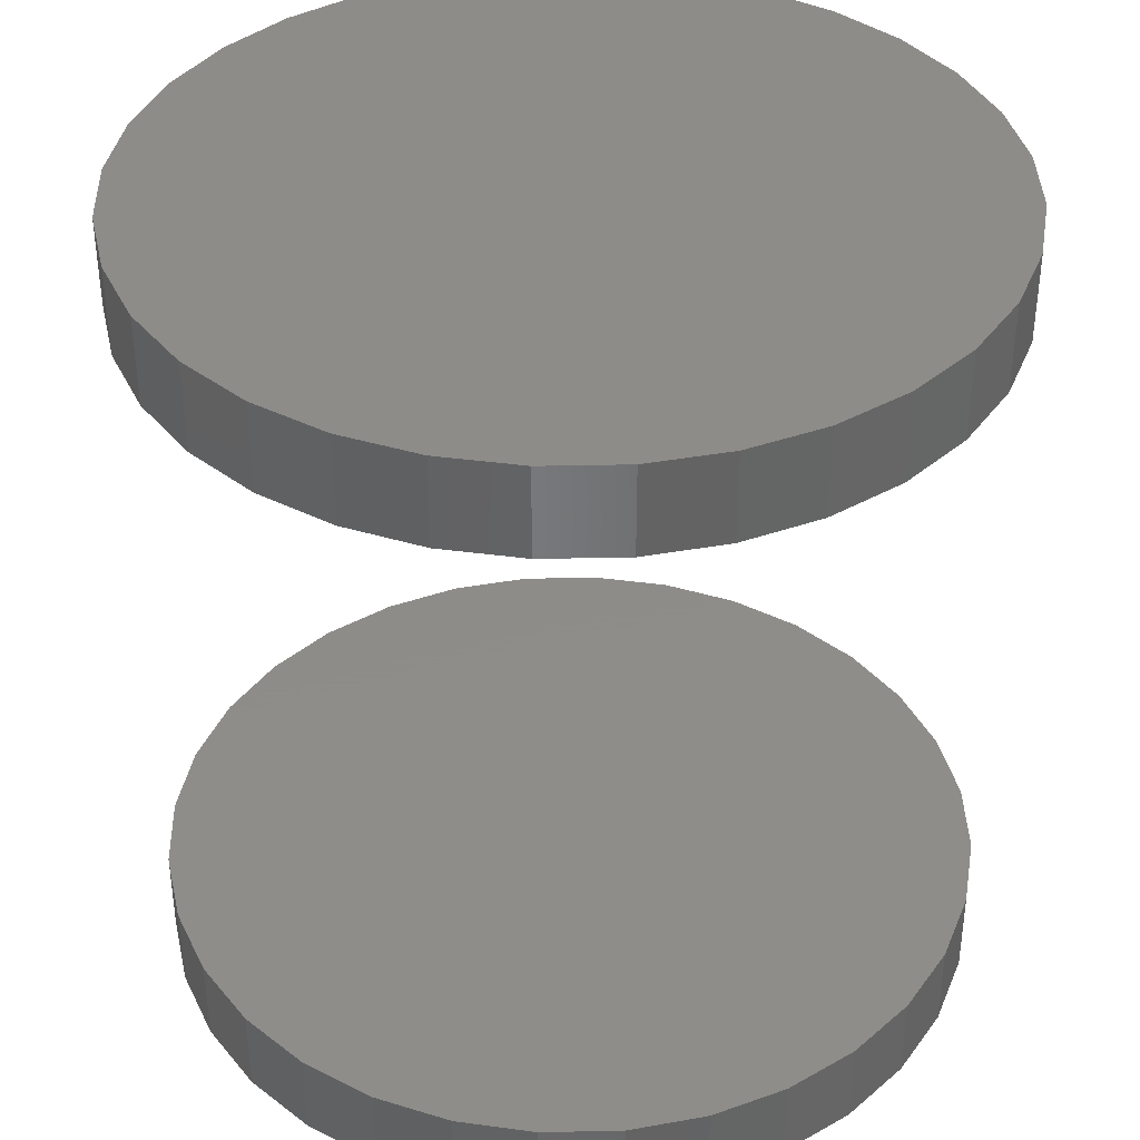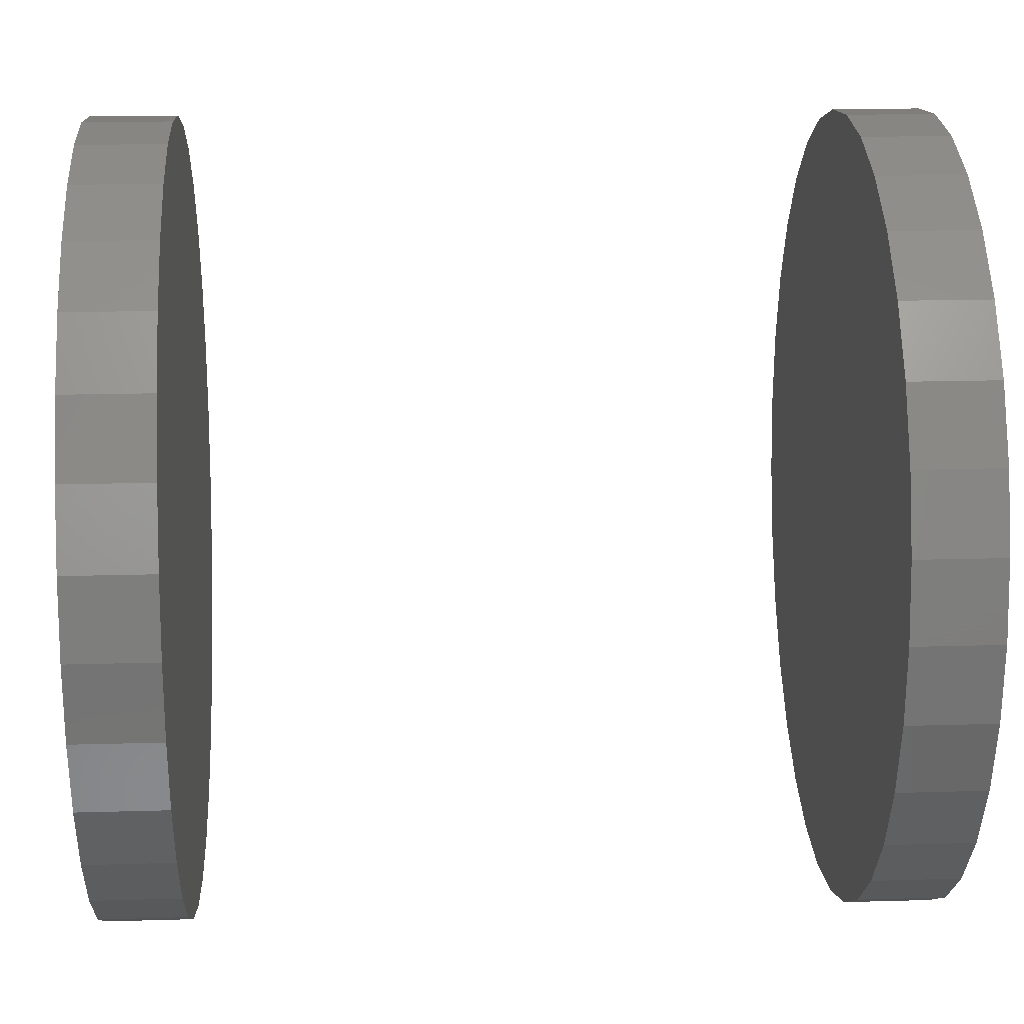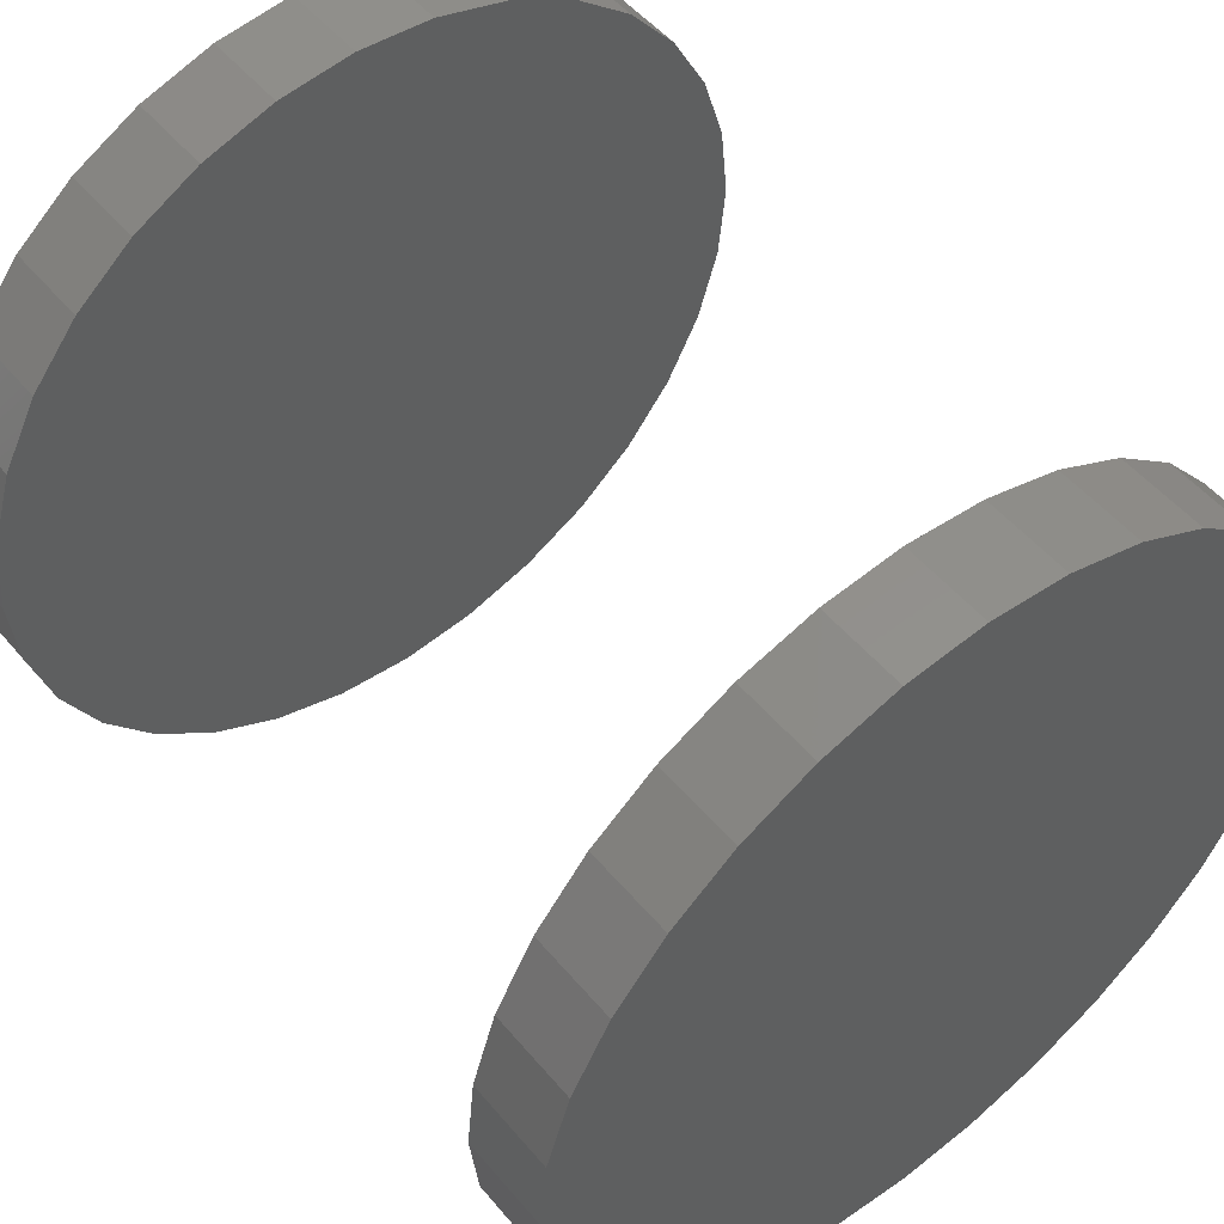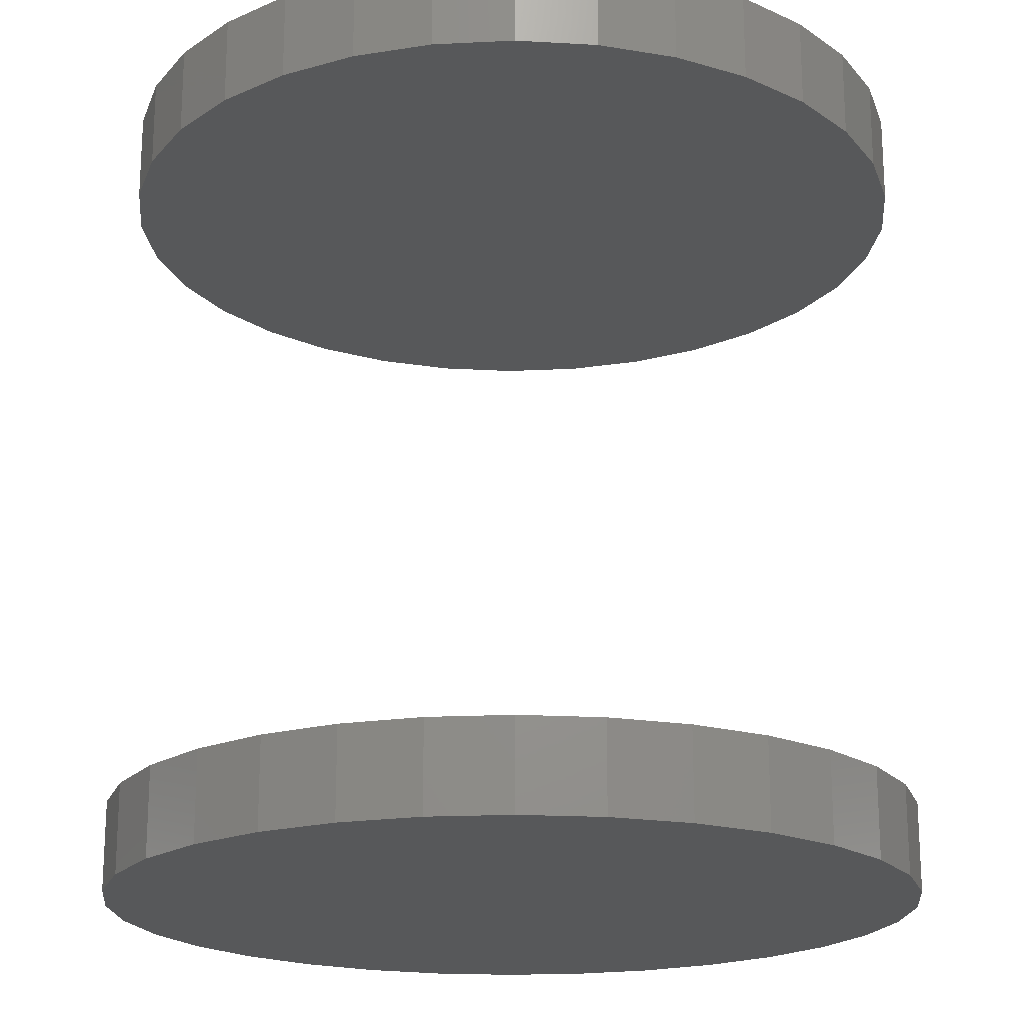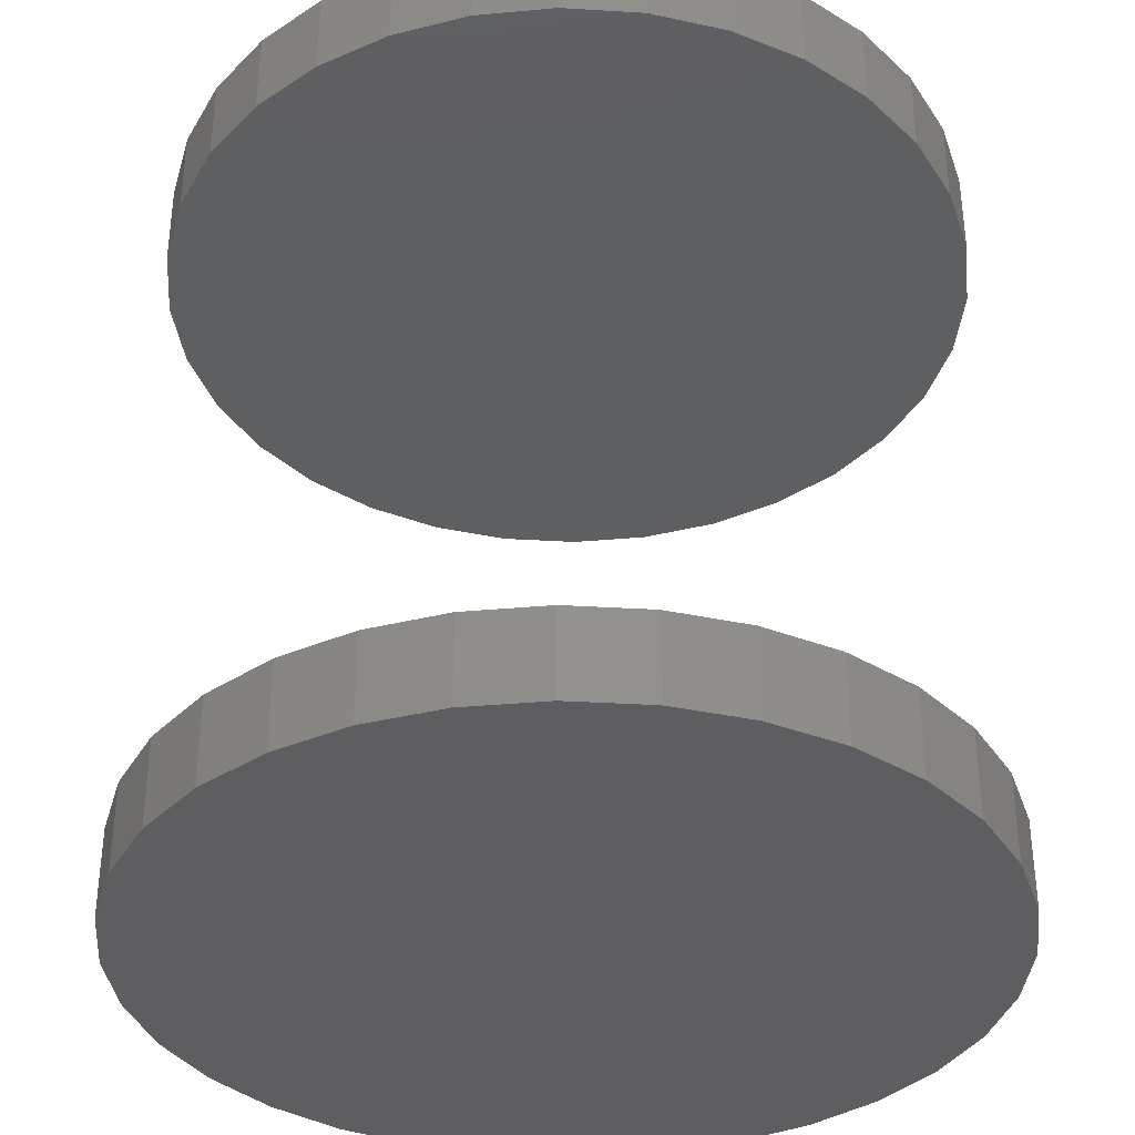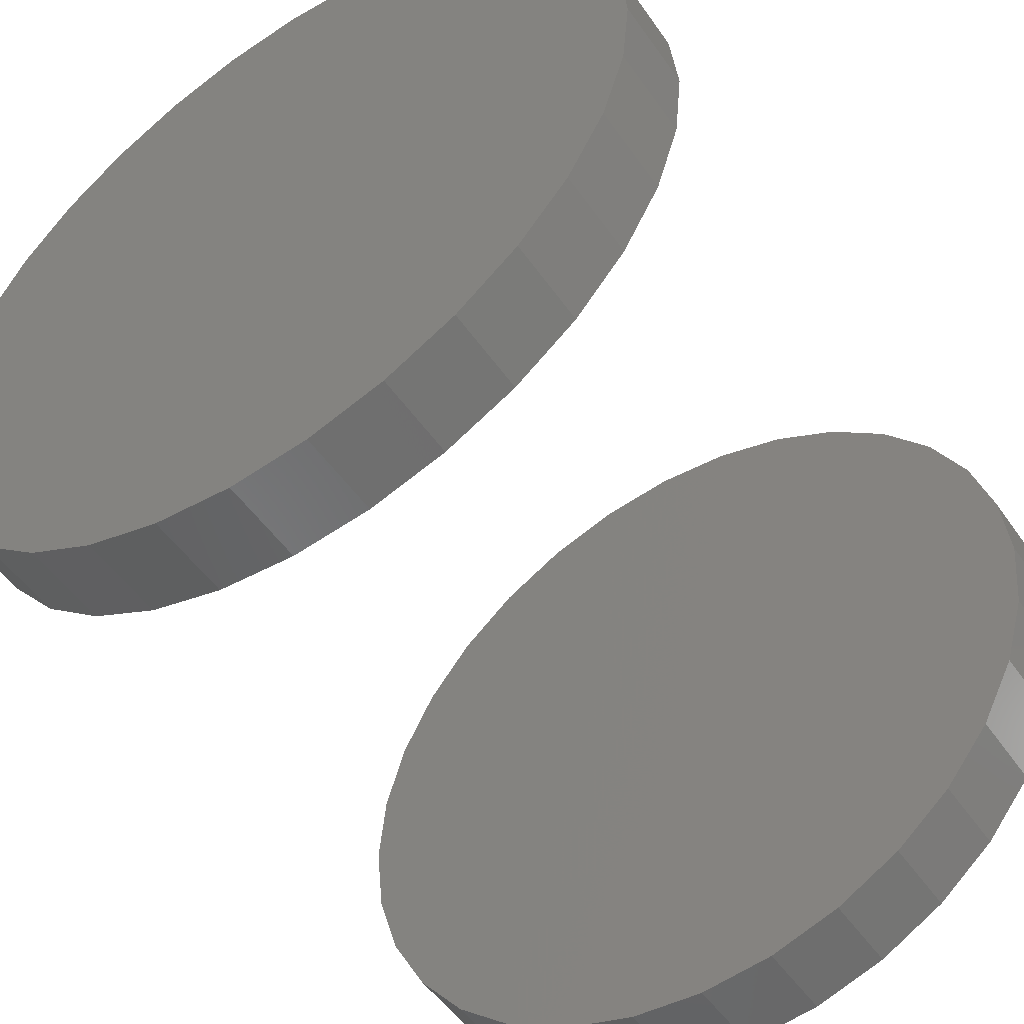
<metadata>
{"format":"stl","ext":"stl","renderer":"f3d","projection":"perspective","resolution":1024,"background":"white","views":[{"elev":38.3,"azim":139.1,"up":"+Z"},{"elev":18.1,"azim":86.7,"up":"+Y"},{"elev":52.0,"azim":141.2,"up":"+Y"},{"elev":-19.6,"azim":157.1,"up":"+Z"},{"elev":-36.0,"azim":-100.1,"up":"+Z"},{"elev":-51.6,"azim":33.9,"up":"+Y"}]}
</metadata>
<code>
# stl→obj: 128 verts, 248 faces
v 0.5485 -0.003289 0.125
v 0.5485 -0.003289 0.1406
v 0.5499 0.01075 0.125
v 0.5499 0.01075 0.1406
v 0.554 0.02425 0.125
v 0.554 0.02425 0.1406
v 0.5606 0.03669 0.125
v 0.5606 0.03669 0.1406
v 0.5696 0.04759 0.125
v 0.5696 0.04759 0.1406
v 0.5805 0.05654 0.125
v 0.5805 0.05654 0.1406
v 0.5929 0.06319 0.125
v 0.5929 0.06319 0.1406
v 0.6064 0.06729 0.125
v 0.6064 0.06729 0.1406
v 0.6205 0.06867 0.125
v 0.6205 0.06867 0.1406
v 0.6345 0.06729 0.125
v 0.6345 0.06729 0.1406
v 0.648 0.06319 0.125
v 0.648 0.06319 0.1406
v 0.6605 0.05654 0.125
v 0.6605 0.05654 0.1406
v 0.6714 0.04759 0.125
v 0.6714 0.04759 0.1406
v 0.6803 0.03669 0.125
v 0.6803 0.03669 0.1406
v 0.687 0.02425 0.125
v 0.687 0.02425 0.1406
v 0.6911 0.01075 0.125
v 0.6911 0.01075 0.1406
v 0.6924 -0.003289 0.125
v 0.6924 -0.003289 0.1406
v 0.5485 -0.003289 -0.007812
v 0.5485 -0.003289 0.007812
v 0.5499 0.01075 -0.007812
v 0.5499 0.01075 0.007812
v 0.554 0.02425 -0.007812
v 0.554 0.02425 0.007812
v 0.5606 0.03669 -0.007812
v 0.5606 0.03669 0.007812
v 0.5696 0.04759 -0.007812
v 0.5696 0.04759 0.007812
v 0.5805 0.05654 -0.007812
v 0.5805 0.05654 0.007812
v 0.5929 0.06319 -0.007812
v 0.5929 0.06319 0.007812
v 0.6064 0.06729 -0.007812
v 0.6064 0.06729 0.007812
v 0.6205 0.06867 -0.007812
v 0.6205 0.06867 0.007812
v 0.6345 0.06729 -0.007812
v 0.6345 0.06729 0.007812
v 0.648 0.06319 -0.007812
v 0.648 0.06319 0.007812
v 0.6605 0.05654 -0.007812
v 0.6605 0.05654 0.007812
v 0.6714 0.04759 -0.007812
v 0.6714 0.04759 0.007812
v 0.6803 0.03669 -0.007812
v 0.6803 0.03669 0.007812
v 0.687 0.02425 -0.007812
v 0.687 0.02425 0.007812
v 0.6911 0.01075 -0.007812
v 0.6911 0.01075 0.007812
v 0.6924 -0.003289 -0.007812
v 0.6924 -0.003289 0.007812
v 0.6911 -0.01733 0.125
v 0.6911 -0.01733 0.1406
v 0.687 -0.03083 0.125
v 0.687 -0.03083 0.1406
v 0.6803 -0.04327 0.125
v 0.6803 -0.04327 0.1406
v 0.6714 -0.05417 0.125
v 0.6714 -0.05417 0.1406
v 0.6605 -0.06312 0.125
v 0.6605 -0.06312 0.1406
v 0.648 -0.06977 0.125
v 0.648 -0.06977 0.1406
v 0.6345 -0.07386 0.125
v 0.6345 -0.07386 0.1406
v 0.6205 -0.07525 0.125
v 0.6205 -0.07525 0.1406
v 0.6064 -0.07386 0.125
v 0.6064 -0.07386 0.1406
v 0.5929 -0.06977 0.125
v 0.5929 -0.06977 0.1406
v 0.5805 -0.06312 0.125
v 0.5805 -0.06312 0.1406
v 0.5696 -0.05417 0.125
v 0.5696 -0.05417 0.1406
v 0.5606 -0.04327 0.125
v 0.5606 -0.04327 0.1406
v 0.554 -0.03083 0.125
v 0.554 -0.03083 0.1406
v 0.5499 -0.01733 0.125
v 0.5499 -0.01733 0.1406
v 0.6911 -0.01733 -0.007812
v 0.6911 -0.01733 0.007812
v 0.687 -0.03083 -0.007812
v 0.687 -0.03083 0.007812
v 0.6803 -0.04327 -0.007812
v 0.6803 -0.04327 0.007812
v 0.6714 -0.05417 -0.007812
v 0.6714 -0.05417 0.007812
v 0.6605 -0.06312 -0.007812
v 0.6605 -0.06312 0.007812
v 0.648 -0.06977 -0.007812
v 0.648 -0.06977 0.007812
v 0.6345 -0.07386 -0.007812
v 0.6345 -0.07386 0.007812
v 0.6205 -0.07525 -0.007812
v 0.6205 -0.07525 0.007812
v 0.6064 -0.07386 -0.007812
v 0.6064 -0.07386 0.007812
v 0.5929 -0.06977 -0.007812
v 0.5929 -0.06977 0.007812
v 0.5805 -0.06312 -0.007812
v 0.5805 -0.06312 0.007812
v 0.5696 -0.05417 -0.007812
v 0.5696 -0.05417 0.007812
v 0.5606 -0.04327 -0.007812
v 0.5606 -0.04327 0.007812
v 0.554 -0.03083 -0.007812
v 0.554 -0.03083 0.007812
v 0.5499 -0.01733 -0.007812
v 0.5499 -0.01733 0.007812
f 1 2 3
f 3 2 4
f 3 4 5
f 5 4 6
f 5 6 7
f 7 6 8
f 7 8 9
f 9 8 10
f 9 10 11
f 11 10 12
f 11 12 13
f 13 12 14
f 13 14 15
f 15 14 16
f 15 16 17
f 17 16 18
f 17 18 19
f 19 18 20
f 19 20 21
f 21 20 22
f 21 22 23
f 23 22 24
f 23 24 25
f 25 24 26
f 25 26 27
f 27 26 28
f 27 28 29
f 29 28 30
f 29 30 31
f 31 30 32
f 31 32 33
f 33 32 34
f 35 36 37
f 37 36 38
f 37 38 39
f 39 38 40
f 39 40 41
f 41 40 42
f 41 42 43
f 43 42 44
f 43 44 45
f 45 44 46
f 45 46 47
f 47 46 48
f 47 48 49
f 49 48 50
f 49 50 51
f 51 50 52
f 51 52 53
f 53 52 54
f 53 54 55
f 55 54 56
f 55 56 57
f 57 56 58
f 57 58 59
f 59 58 60
f 59 60 61
f 61 60 62
f 61 62 63
f 63 62 64
f 63 64 65
f 65 64 66
f 65 66 67
f 67 66 68
f 33 34 69
f 69 34 70
f 69 70 71
f 71 70 72
f 71 72 73
f 73 72 74
f 73 74 75
f 75 74 76
f 75 76 77
f 77 76 78
f 77 78 79
f 79 78 80
f 79 80 81
f 81 80 82
f 81 82 83
f 83 82 84
f 83 84 85
f 85 84 86
f 85 86 87
f 87 86 88
f 87 88 89
f 89 88 90
f 89 90 91
f 91 90 92
f 91 92 93
f 93 92 94
f 93 94 95
f 95 94 96
f 95 96 97
f 97 96 98
f 97 98 1
f 1 98 2
f 67 68 99
f 99 68 100
f 99 100 101
f 101 100 102
f 101 102 103
f 103 102 104
f 103 104 105
f 105 104 106
f 105 106 107
f 107 106 108
f 107 108 109
f 109 108 110
f 109 110 111
f 111 110 112
f 111 112 113
f 113 112 114
f 113 114 115
f 115 114 116
f 115 116 117
f 117 116 118
f 117 118 119
f 119 118 120
f 119 120 121
f 121 120 122
f 121 122 123
f 123 122 124
f 123 124 125
f 125 124 126
f 125 126 127
f 127 126 128
f 127 128 35
f 35 128 36
f 50 54 52
f 54 50 48
f 54 48 56
f 56 48 46
f 56 46 58
f 58 46 44
f 58 44 60
f 60 44 42
f 60 42 62
f 104 122 106
f 106 122 120
f 106 120 108
f 108 120 118
f 108 118 110
f 110 118 116
f 110 116 112
f 112 116 114
f 62 42 64
f 64 42 40
f 64 40 66
f 66 40 38
f 66 38 68
f 68 38 36
f 68 36 100
f 100 36 128
f 100 128 102
f 102 128 126
f 102 126 104
f 104 126 124
f 104 124 122
f 17 19 15
f 13 15 19
f 21 13 19
f 11 13 21
f 23 11 21
f 9 11 23
f 25 9 23
f 7 9 25
f 27 7 25
f 75 91 73
f 89 91 75
f 77 89 75
f 87 89 77
f 79 87 77
f 85 87 79
f 81 85 79
f 83 85 81
f 91 93 73
f 73 93 95
f 73 95 71
f 71 95 97
f 71 97 69
f 69 97 1
f 69 1 33
f 33 1 3
f 33 3 31
f 31 3 5
f 31 5 29
f 29 5 7
f 29 7 27
f 51 53 49
f 47 49 53
f 55 47 53
f 45 47 55
f 57 45 55
f 43 45 57
f 59 43 57
f 41 43 59
f 61 41 59
f 105 121 103
f 119 121 105
f 107 119 105
f 117 119 107
f 109 117 107
f 115 117 109
f 111 115 109
f 113 115 111
f 121 123 103
f 103 123 125
f 103 125 101
f 101 125 127
f 101 127 99
f 99 127 35
f 99 35 67
f 67 35 37
f 67 37 65
f 65 37 39
f 65 39 63
f 63 39 41
f 63 41 61
f 16 20 18
f 20 16 14
f 20 14 22
f 22 14 12
f 22 12 24
f 24 12 10
f 24 10 26
f 26 10 8
f 26 8 28
f 74 92 76
f 76 92 90
f 76 90 78
f 78 90 88
f 78 88 80
f 80 88 86
f 80 86 82
f 82 86 84
f 28 8 30
f 30 8 6
f 30 6 32
f 32 6 4
f 32 4 34
f 34 4 2
f 34 2 70
f 70 2 98
f 70 98 72
f 72 98 96
f 72 96 74
f 74 96 94
f 74 94 92

</code>
